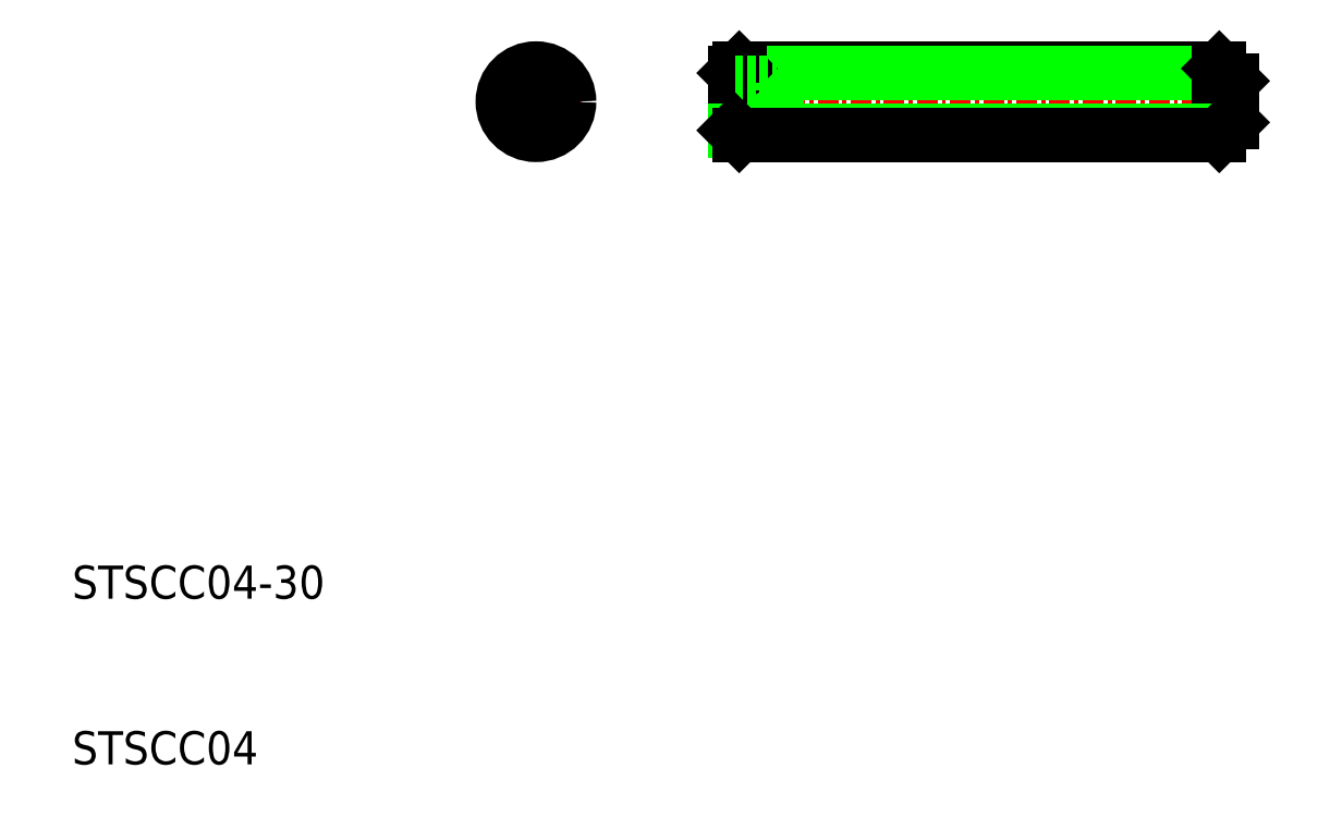
<metadata>
{"format":"dxf","ext":"dxf","renderer":"ezdxf+matplotlib","layout":"modelspace","background":"white","min_lineweight":24,"dpi":150}
</metadata>
<code>
0
SECTION
2
ENTITIES
0
TEXT
8
0
10
10
20
10
30
0
40
2
1
STSCC04
0
TEXT
8
0
10
10
20
20
30
0
40
2
1
STSCC04-30
0
LINE
8
CENTER
10
49
20
50
30
0
11
81
21
50
31
0
0
LINE
8
CENTER
10
38
20
53
30
0
11
38
21
47
31
0
0
LINE
8
CENTER
10
35
20
50
30
0
11
41
21
50
31
0
0
LINE
8
0
10
50.27
20
52
30
0
11
79.25
21
52
31
0
0
LINE
8
0
10
50
20
51.73
30
0
11
79.25
21
51.73
31
0
0
LINE
8
0
10
50
20
51.73
30
0
11
50
21
48.27
31
0
0
LINE
8
0
10
50.27
20
52
30
0
11
50
21
51.73
31
0
0
LINE
8
0
10
80
20
51.25
30
0
11
80
21
48.75
31
0
0
LINE
8
0
10
80
20
51.25
30
0
11
79.25
21
52
31
0
0
LINE
8
0
10
79.25
20
52
30
0
11
79.25
21
48
31
0
0
LINE
8
0
10
50.27
20
52
30
0
11
50.27
21
48
31
0
0
LINE
8
0
10
52.5
20
51.15
30
0
11
52.5
21
48.85
31
0
0
CIRCLE
8
0
10
38
20
50
30
0
40
2
0
CIRCLE
8
0
10
38
20
50
30
0
40
1.73
0
POLYLINE
8
0
66
     1
10
0
20
0
30
0
70
     1
0
VERTEX
8
0
10
39
20
50.58
30
0
0
VERTEX
8
0
10
38
20
51.15
30
0
0
VERTEX
8
0
10
37
20
50.58
30
0
0
VERTEX
8
0
10
37
20
49.42
30
0
0
VERTEX
8
0
10
38
20
48.85
30
0
0
VERTEX
8
0
10
39
20
49.42
30
0
0
SEQEND
8
0
0
LINE
8
0
10
50
20
51.15
30
0
11
52.5
21
51.15
31
0
0
LINE
8
0
10
50
20
50.58
30
0
11
52.5
21
50.58
31
0
0
LINE
8
0
10
50
20
49.42
30
0
11
52.5
21
49.42
31
0
0
LINE
8
0
10
50
20
48.85
30
0
11
52.5
21
48.85
31
0
0
LINE
8
0
10
52.5
20
51.15
30
0
11
53.17
21
50
31
0
0
LINE
8
0
10
52.5
20
48.85
30
0
11
53.17
21
50
31
0
0
LINE
8
0
10
50
20
48.27
30
0
11
79.25
21
48.27
31
0
0
LINE
8
0
10
50.27
20
48
30
0
11
79.25
21
48
31
0
0
LINE
8
0
10
50.27
20
48
30
0
11
50
21
48.27
31
0
0
LINE
8
0
10
80
20
48.75
30
0
11
79.25
21
48
31
0
0
ENDSEC
0
EOF

</code>
